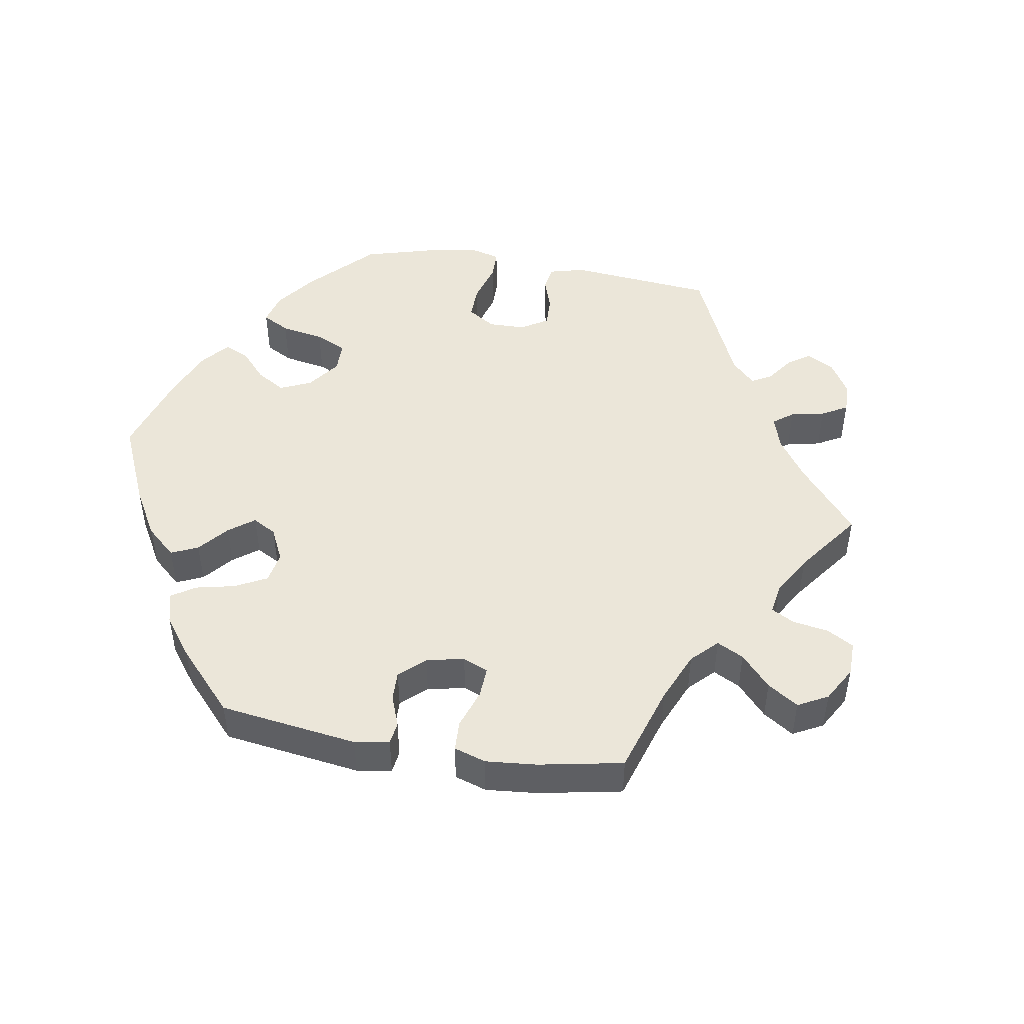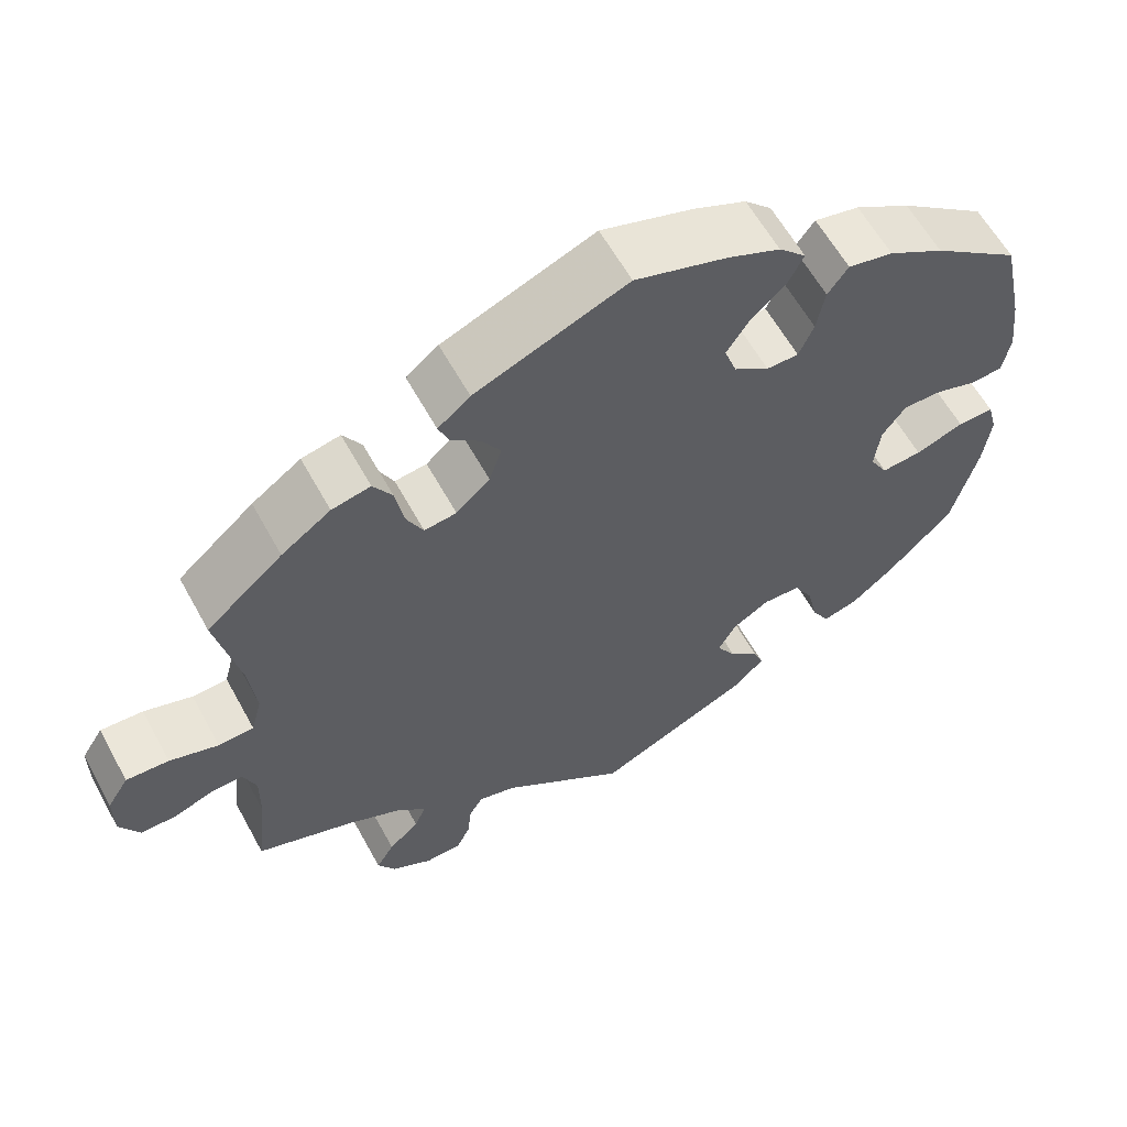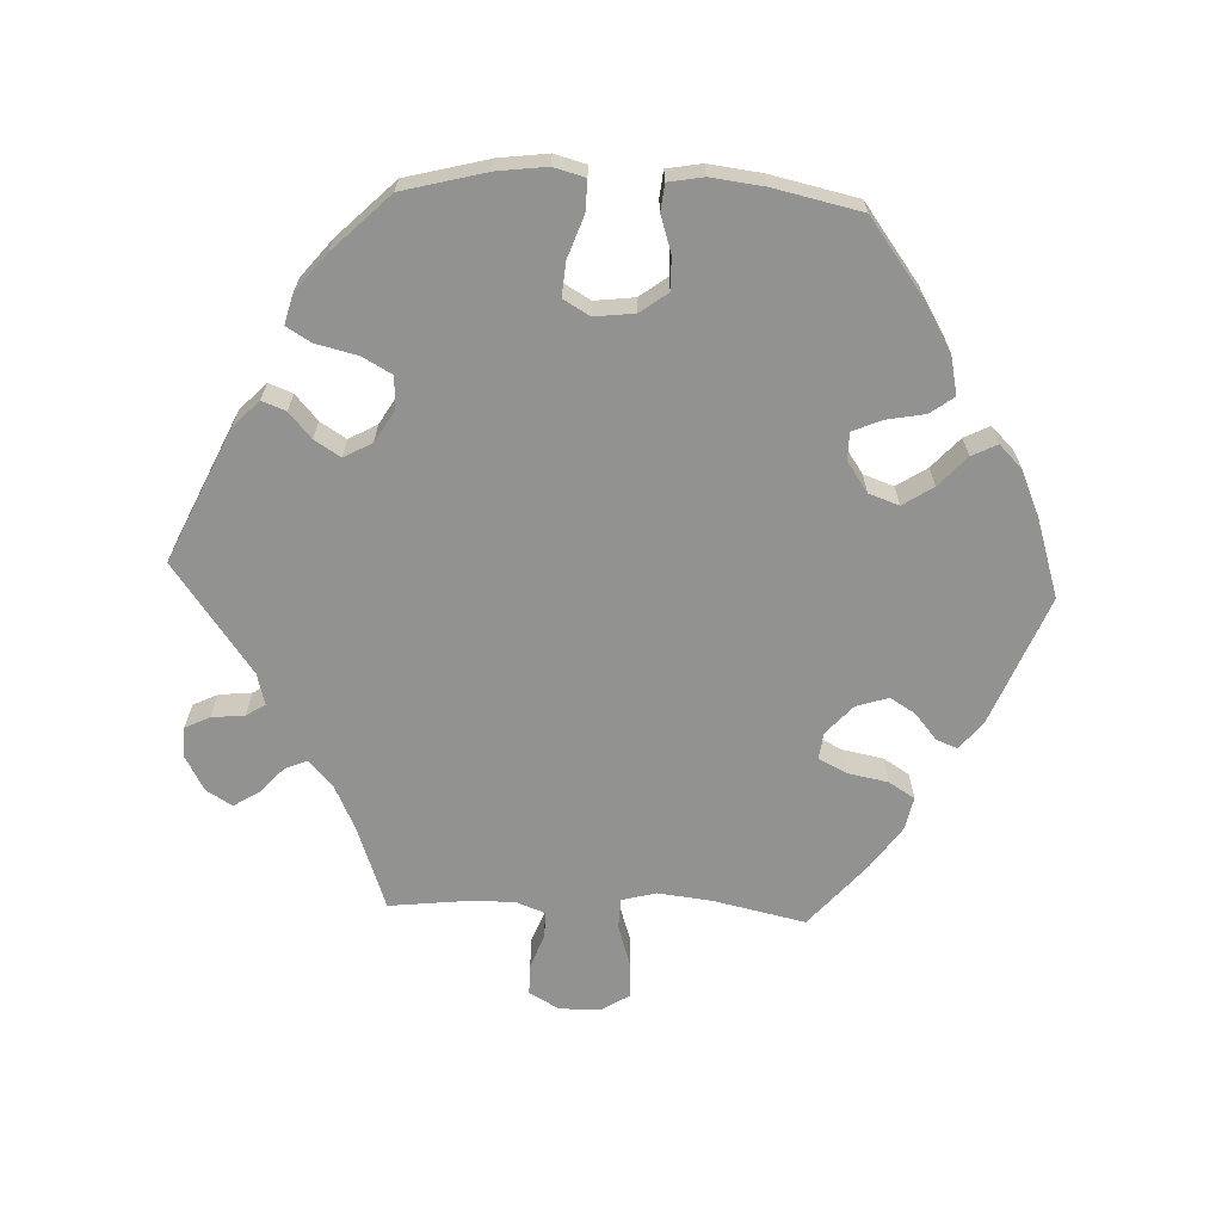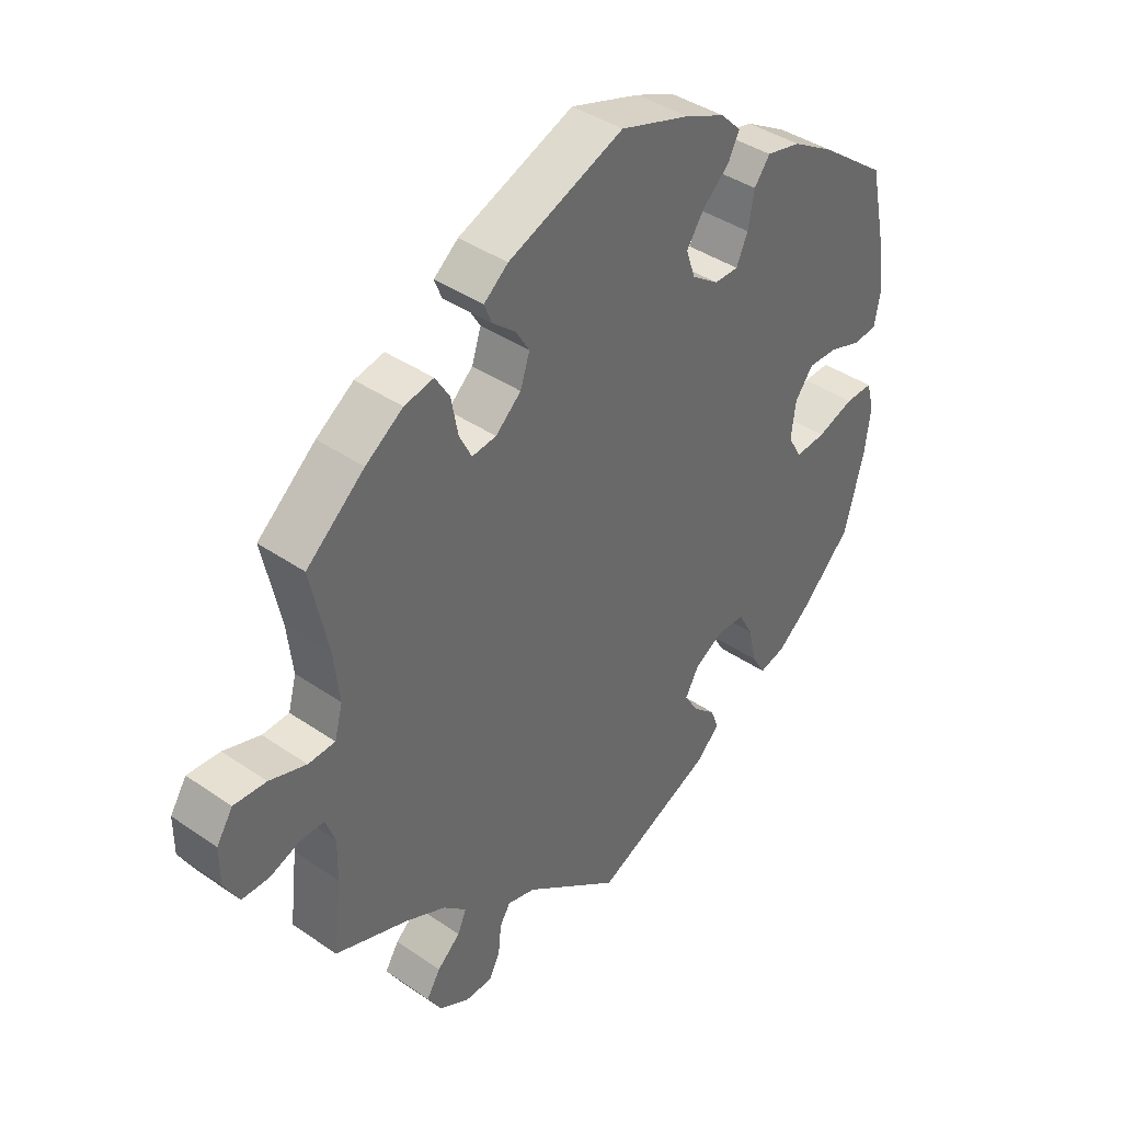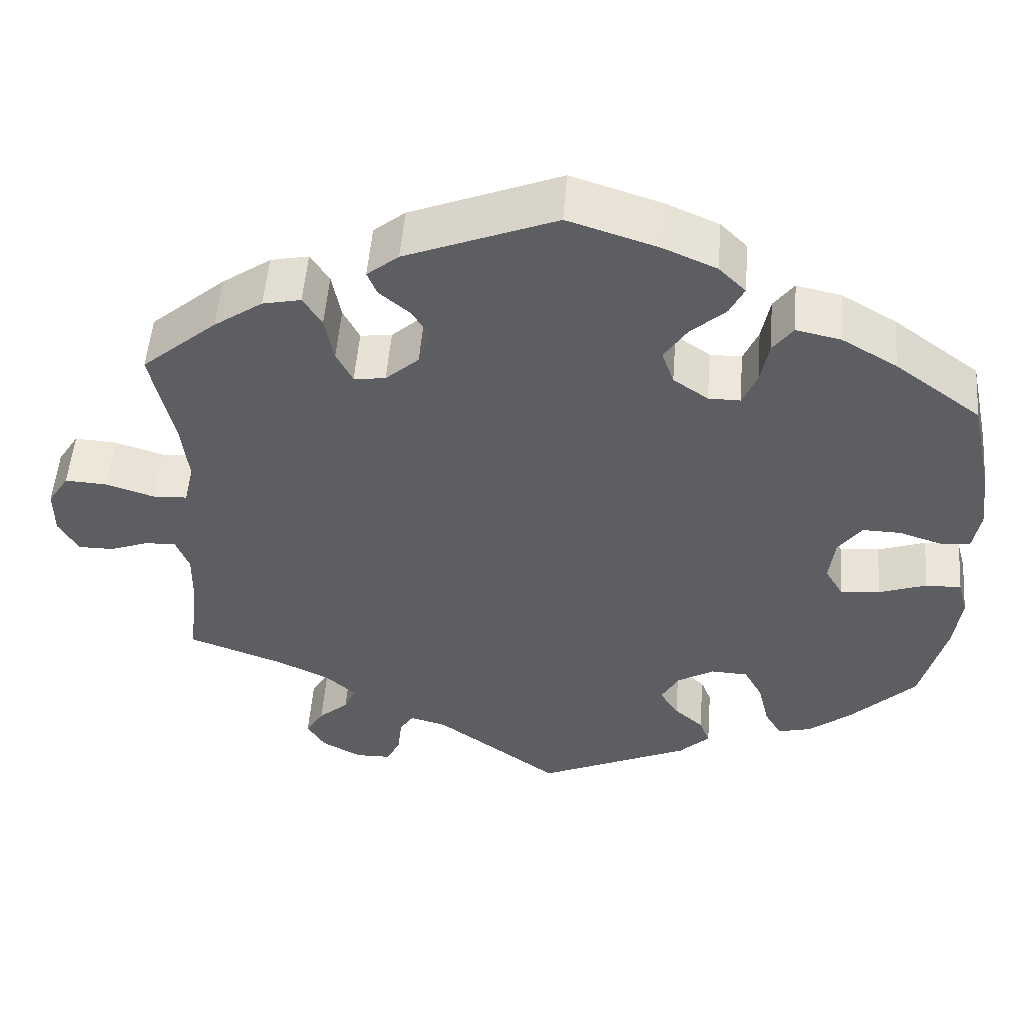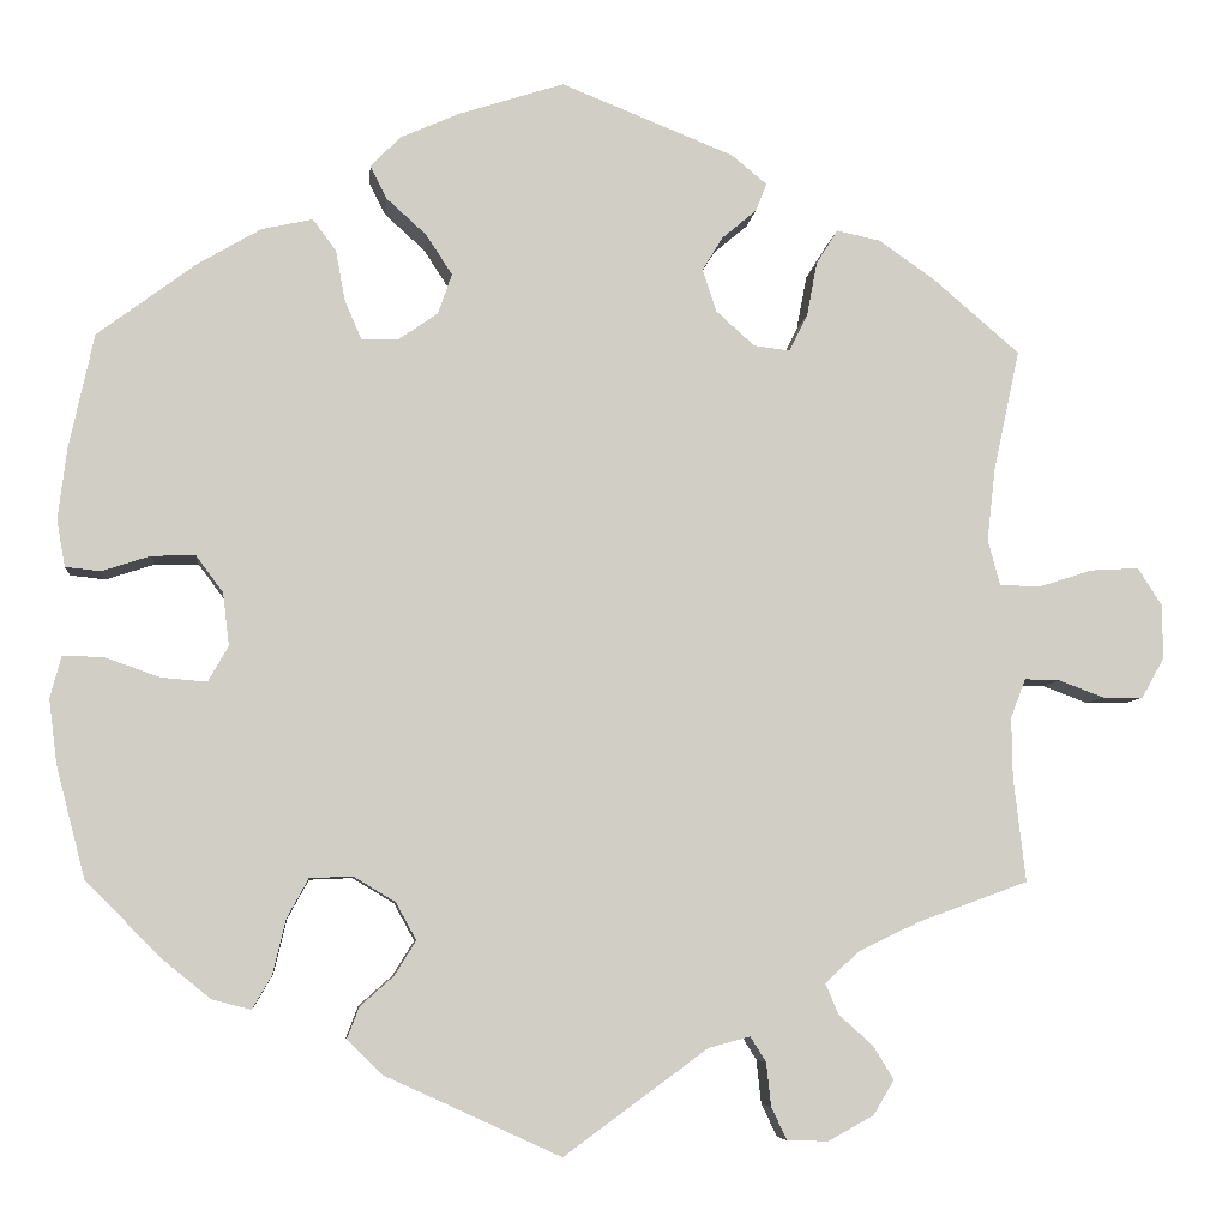
<metadata>
{"format":"obj","ext":"obj","renderer":"f3d","projection":"perspective","resolution":1024,"background":"white","views":[{"elev":47.9,"azim":39.4,"up":"+Y"},{"elev":60.6,"azim":151.3,"up":"+Z"},{"elev":-66.3,"azim":-92.6,"up":"+Y"},{"elev":40.2,"azim":130.3,"up":"+Z"},{"elev":52.2,"azim":-175.5,"up":"+Z"},{"elev":-6.6,"azim":-5.8,"up":"+Z"}]}
</metadata>
<code>
v -0.188 0.07 -0.492
v -0.226 0.07 -0.455
v -0.213 0.07 -0.421
v -0.177 0.07 -0.389
v -0.154 0.07 -0.352
v -0.176 0.07 -0.312
v -0.221 0.07 -0.285
v -0.267 0.07 -0.287
v -0.29 0.07 -0.329
v -0.304 0.07 -0.388
v -0.325 0.07 -0.424
v -0.367 0.07 -0.413
v -0.42 0.07 -0.37
v -0.5 0.07 -0.289
v -0.531 0.07 -0.17
v -0.54 0.07 -0.1
v -0.528 0.07 -0.055
v -0.484 0.07 -0.056
v -0.425 0.07 -0.077
v -0.376 0.07 -0.081
v -0.354 0.07 -0.043
v -0.361 0.07 0.014
v -0.39 0.07 0.053
v -0.437 0.07 0.052
v -0.489 0.07 0.035
v -0.527 0.07 0.039
v -0.536 0.07 0.089
v -0.527 0.07 0.164
v -0.5 0.07 0.289
v -0.394 0.07 0.368
v -0.326 0.07 0.408
v -0.271 0.07 0.42
v -0.246 0.07 0.386
v -0.236 0.07 0.332
v -0.218 0.07 0.29
v -0.179 0.07 0.29
v -0.136 0.07 0.32
v -0.121 0.07 0.363
v -0.149 0.07 0.406
v -0.192 0.07 0.445
v -0.21 0.07 0.481
v -0.177 0.07 0.514
v -0.113 0.07 0.542
v -0.001 0.07 0.578
v 0.184 0.07 0.504
v 0.223 0.07 0.472
v 0.211 0.07 0.442
v 0.174 0.07 0.411
v 0.152 0.07 0.375
v 0.167 0.07 0.329
v 0.208 0.07 0.292
v 0.247 0.07 0.287
v 0.267 0.07 0.327
v 0.278 0.07 0.385
v 0.301 0.07 0.422
v 0.348 0.07 0.412
v 0.408 0.07 0.37
v 0.501 0.07 0.29
v 0.473 0.07 0.16
v 0.464 0.07 0.082
v 0.477 0.07 0.033
v 0.52 0.07 0.031
v 0.579 0.07 0.05
v 0.631 0.07 0.053
v 0.657 0.07 0.012
v 0.657 0.07 -0.046
v 0.633 0.07 -0.089
v 0.589 0.07 -0.089
v 0.541 0.07 -0.071
v 0.503 0.07 -0.07
v 0.487 0.07 -0.112
v 0.488 0.07 -0.177
v 0.501 0.07 -0.289
v 0.383 0.07 -0.332
v 0.318 0.07 -0.363
v 0.281 0.07 -0.397
v 0.295 0.07 -0.43
v 0.332 0.07 -0.463
v 0.354 0.07 -0.499
v 0.332 0.07 -0.536
v 0.283 0.07 -0.563
v 0.239 0.07 -0.562
v 0.222 0.07 -0.527
v 0.217 0.07 -0.48
v 0.2 0.07 -0.453
v 0.155 0.07 -0.465
v 0.001 0.07 -0.578
v -0.188 0 -0.492
v -0.226 0 -0.455
v -0.213 0 -0.421
v -0.177 0 -0.389
v -0.154 0 -0.352
v -0.176 0 -0.312
v -0.221 0 -0.285
v -0.267 0 -0.287
v -0.29 0 -0.329
v -0.304 0 -0.388
v -0.325 0 -0.424
v -0.367 0 -0.413
v -0.42 0 -0.37
v -0.5 0 -0.289
v -0.531 0 -0.17
v -0.54 0 -0.1
v -0.528 0 -0.055
v -0.484 0 -0.056
v -0.425 0 -0.077
v -0.376 0 -0.081
v -0.354 0 -0.043
v -0.361 0 0.014
v -0.39 0 0.053
v -0.437 0 0.052
v -0.489 0 0.035
v -0.527 0 0.039
v -0.536 0 0.089
v -0.527 0 0.164
v -0.5 0 0.289
v -0.394 0 0.368
v -0.326 0 0.408
v -0.271 0 0.42
v -0.246 0 0.386
v -0.236 0 0.332
v -0.218 0 0.29
v -0.179 0 0.29
v -0.136 0 0.32
v -0.121 0 0.363
v -0.149 0 0.406
v -0.192 0 0.445
v -0.21 0 0.481
v -0.177 0 0.514
v -0.113 0 0.542
v -0.001 0 0.578
v 0.184 0 0.504
v 0.223 0 0.472
v 0.211 0 0.442
v 0.174 0 0.411
v 0.152 0 0.375
v 0.167 0 0.329
v 0.208 0 0.292
v 0.247 0 0.287
v 0.267 0 0.327
v 0.278 0 0.385
v 0.301 0 0.422
v 0.348 0 0.412
v 0.408 0 0.37
v 0.501 0 0.29
v 0.473 0 0.16
v 0.464 0 0.082
v 0.477 0 0.033
v 0.52 0 0.031
v 0.579 0 0.05
v 0.631 0 0.053
v 0.657 0 0.012
v 0.657 0 -0.046
v 0.633 0 -0.089
v 0.589 0 -0.089
v 0.541 0 -0.071
v 0.503 0 -0.07
v 0.487 0 -0.112
v 0.488 0 -0.177
v 0.501 0 -0.289
v 0.383 0 -0.332
v 0.318 0 -0.363
v 0.281 0 -0.397
v 0.295 0 -0.43
v 0.332 0 -0.463
v 0.354 0 -0.499
v 0.332 0 -0.536
v 0.283 0 -0.563
v 0.239 0 -0.562
v 0.222 0 -0.527
v 0.217 0 -0.48
v 0.2 0 -0.453
v 0.155 0 -0.465
v 0.001 0 -0.578
f 86 87 1 2
f 85 86 2 3
f 81 82 83 84
f 81 84 85
f 80 81 85
f 77 78 79 80
f 76 77 80 85
f 75 76 85 3
f 72 73 74
f 71 72 74 75
f 70 71 75 3
f 66 67 68 69
f 66 69 70
f 65 66 70
f 62 63 64 65
f 61 62 65 70
f 60 61 70 3
f 56 57 58 59
f 53 54 55 56
f 52 53 56 59
f 51 52 59 60
f 45 46 47 48
f 45 48 49
f 44 45 49
f 43 44 49 50
f 39 40 41 42
f 38 39 42 43
f 31 32 33 34
f 31 34 35
f 30 31 35
f 29 30 35
f 28 29 35 36
f 24 25 26 27
f 23 24 27 28
f 16 17 18 19
f 16 19 20
f 15 16 20
f 14 15 20
f 13 14 20
f 12 13 20 21
f 9 10 11 12
f 8 9 12 21
f 60 3 4
f 60 4 5
f 51 60 5 6
f 38 43 50 51
f 37 38 51 6
f 36 37 6 7
f 23 28 36
f 22 23 36
f 21 22 36
f 7 8 21 36
f 89 88 174 173
f 90 89 173 172
f 171 170 169 168
f 172 171 168
f 172 168 167
f 167 166 165 164
f 172 167 164 163
f 90 172 163 162
f 161 160 159
f 162 161 159 158
f 90 162 158 157
f 156 155 154 153
f 157 156 153
f 157 153 152
f 152 151 150 149
f 157 152 149 148
f 90 157 148 147
f 146 145 144 143
f 143 142 141 140
f 146 143 140 139
f 147 146 139 138
f 135 134 133 132
f 136 135 132
f 136 132 131
f 137 136 131 130
f 129 128 127 126
f 130 129 126 125
f 121 120 119 118
f 122 121 118
f 122 118 117
f 122 117 116
f 123 122 116 115
f 114 113 112 111
f 115 114 111 110
f 106 105 104 103
f 107 106 103
f 107 103 102
f 107 102 101
f 107 101 100
f 108 107 100 99
f 99 98 97 96
f 108 99 96 95
f 91 90 147
f 92 91 147
f 93 92 147 138
f 138 137 130 125
f 93 138 125 124
f 94 93 124 123
f 123 115 110
f 123 110 109
f 123 109 108
f 123 108 95 94
f 1 88 89 2
f 2 89 90 3
f 3 90 91 4
f 4 91 92 5
f 5 92 93 6
f 6 93 94 7
f 7 94 95 8
f 8 95 96 9
f 9 96 97 10
f 10 97 98 11
f 11 98 99 12
f 12 99 100 13
f 13 100 101 14
f 14 101 102 15
f 15 102 103 16
f 16 103 104 17
f 17 104 105 18
f 18 105 106 19
f 19 106 107 20
f 20 107 108 21
f 21 108 109 22
f 22 109 110 23
f 23 110 111 24
f 24 111 112 25
f 25 112 113 26
f 26 113 114 27
f 27 114 115 28
f 28 115 116 29
f 29 116 117 30
f 30 117 118 31
f 31 118 119 32
f 32 119 120 33
f 33 120 121 34
f 34 121 122 35
f 35 122 123 36
f 36 123 124 37
f 37 124 125 38
f 38 125 126 39
f 39 126 127 40
f 40 127 128 41
f 41 128 129 42
f 42 129 130 43
f 43 130 131 44
f 44 131 132 45
f 45 132 133 46
f 46 133 134 47
f 47 134 135 48
f 48 135 136 49
f 49 136 137 50
f 50 137 138 51
f 51 138 139 52
f 52 139 140 53
f 53 140 141 54
f 54 141 142 55
f 55 142 143 56
f 56 143 144 57
f 57 144 145 58
f 58 145 146 59
f 59 146 147 60
f 60 147 148 61
f 61 148 149 62
f 62 149 150 63
f 63 150 151 64
f 64 151 152 65
f 65 152 153 66
f 66 153 154 67
f 67 154 155 68
f 68 155 156 69
f 69 156 157 70
f 70 157 158 71
f 71 158 159 72
f 72 159 160 73
f 73 160 161 74
f 74 161 162 75
f 75 162 163 76
f 76 163 164 77
f 77 164 165 78
f 78 165 166 79
f 79 166 167 80
f 80 167 168 81
f 81 168 169 82
f 82 169 170 83
f 83 170 171 84
f 84 171 172 85
f 85 172 173 86
f 86 173 174 87
f 87 174 88 1

</code>
